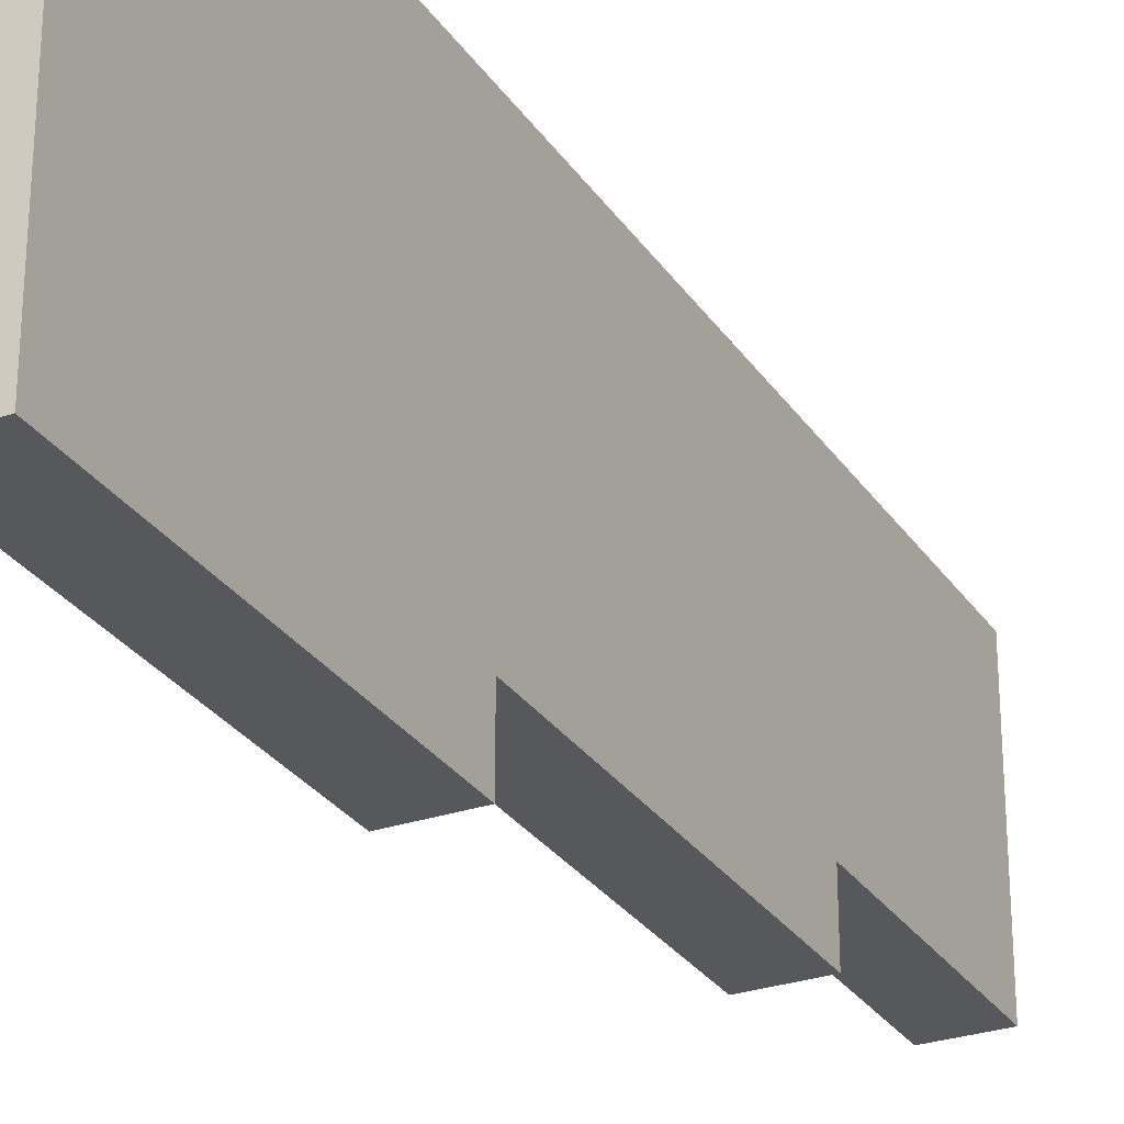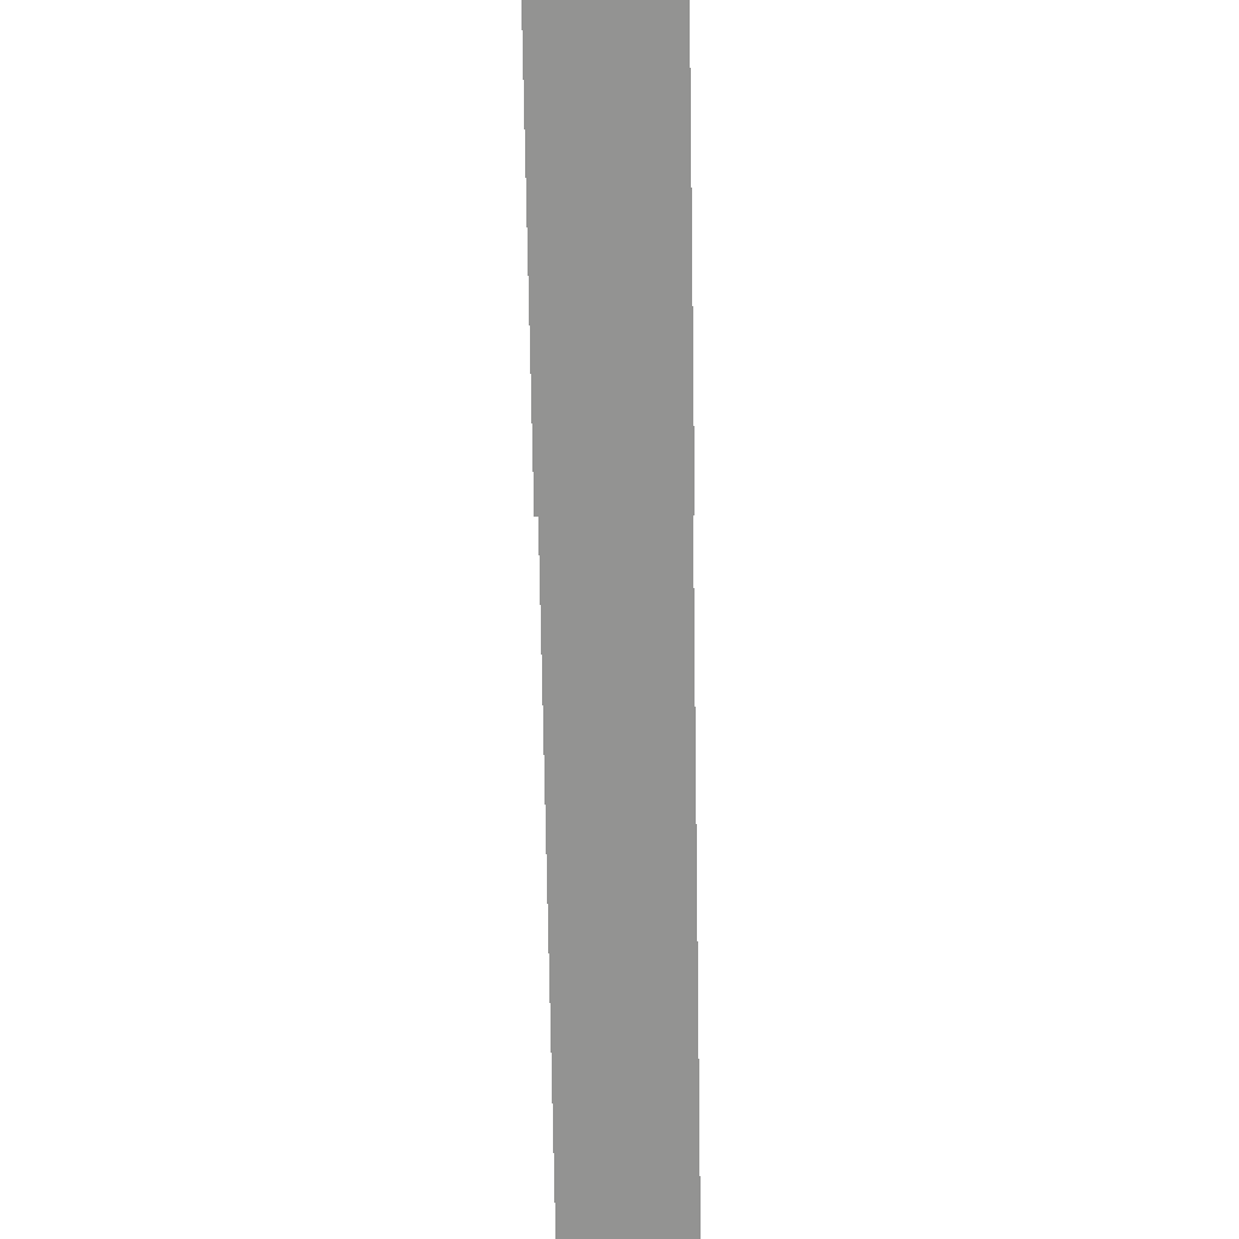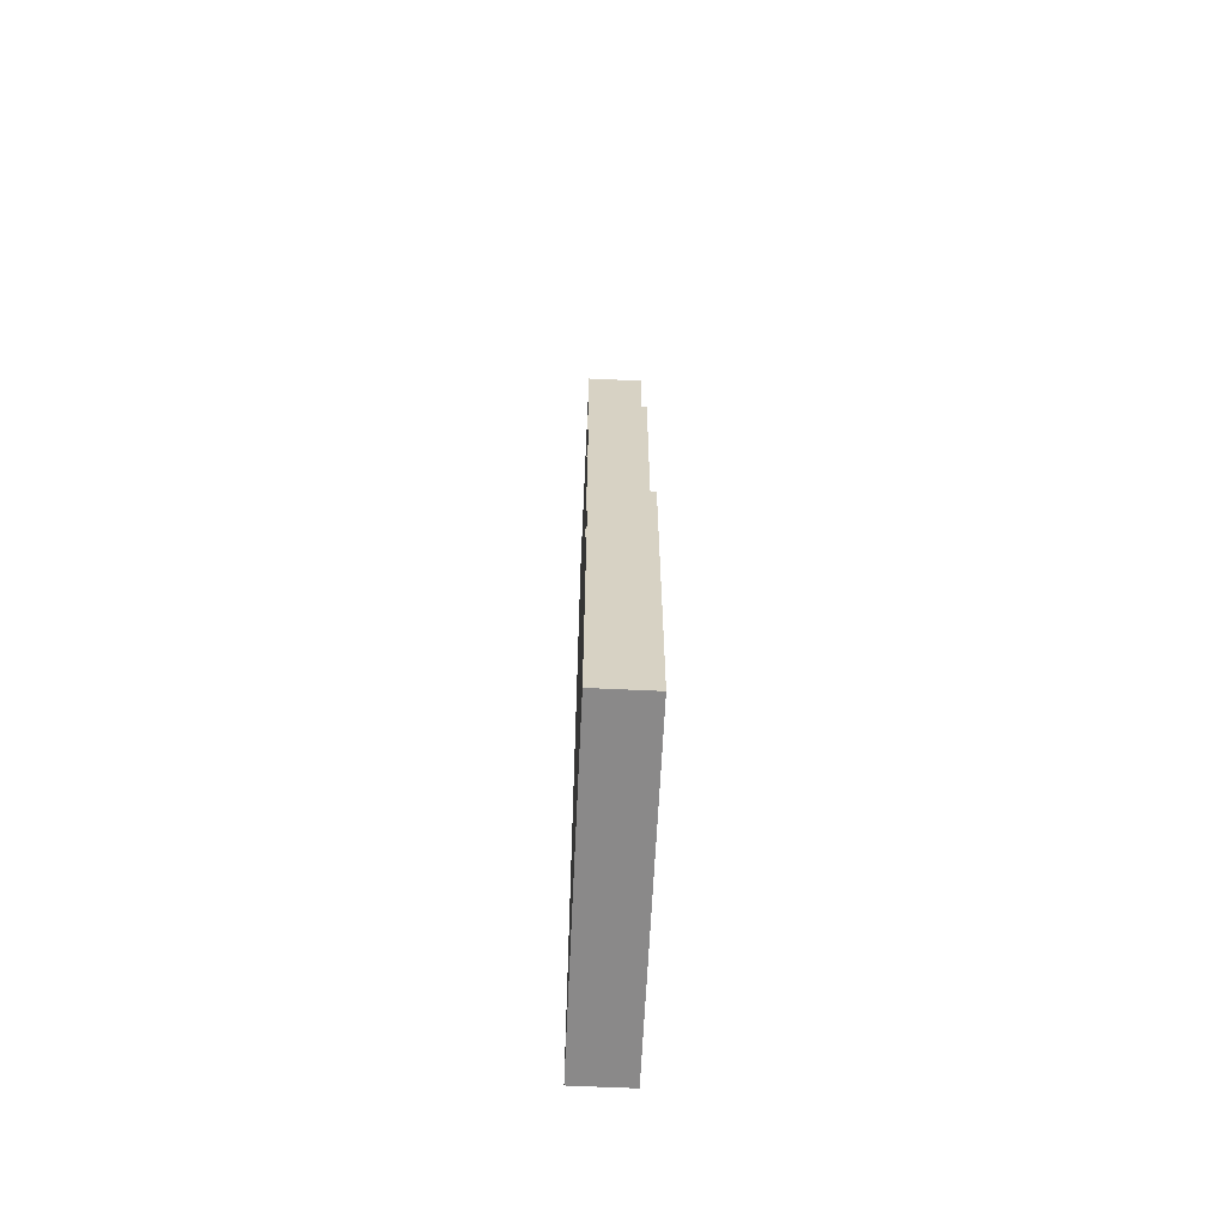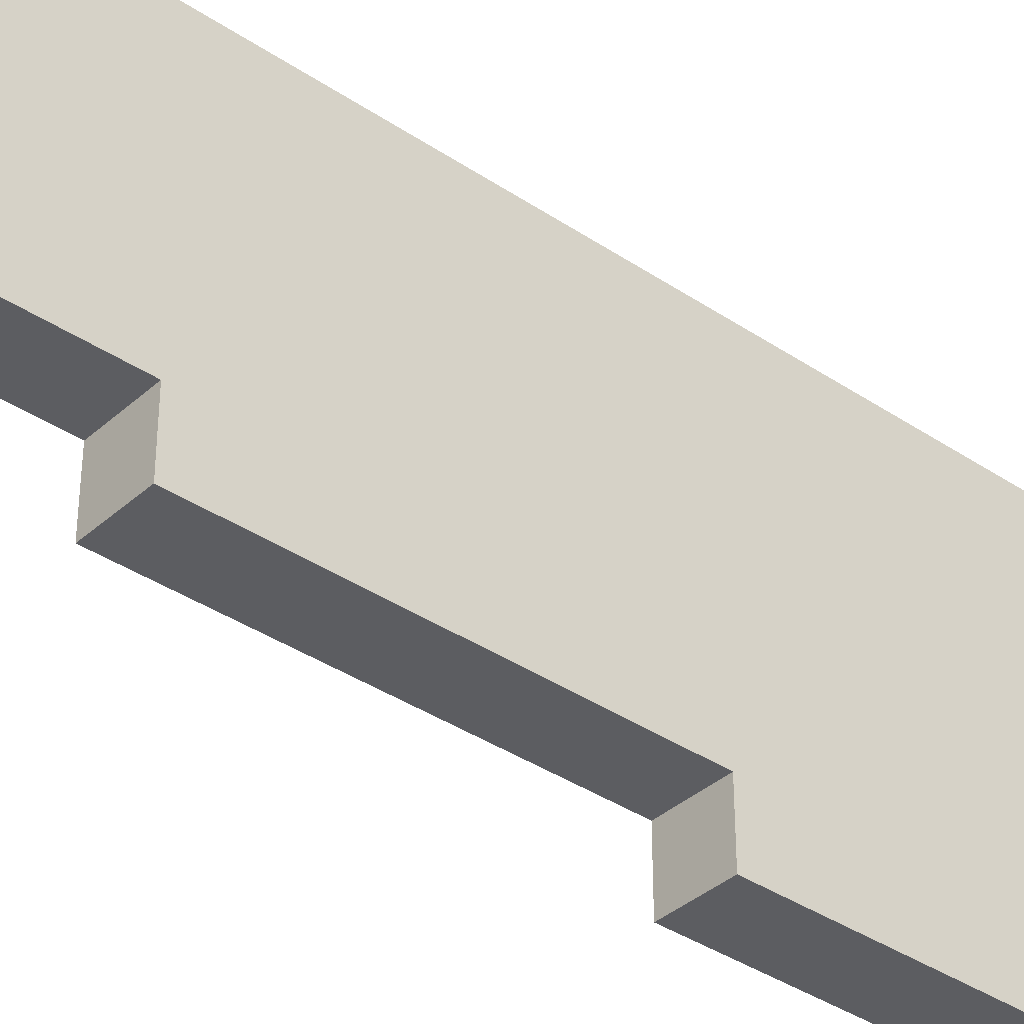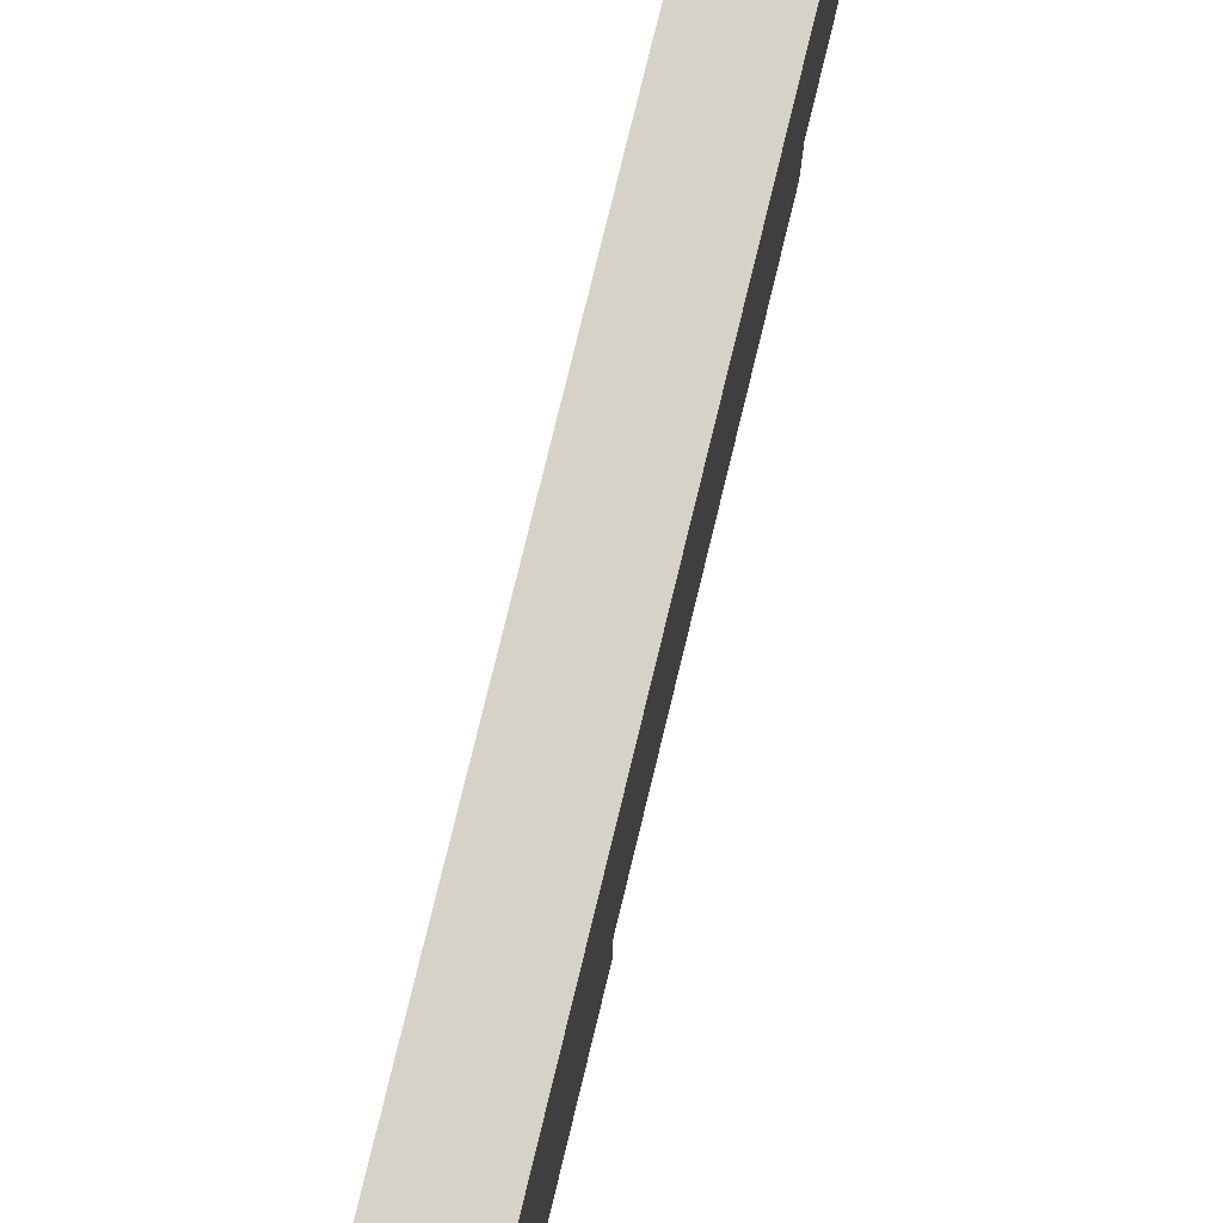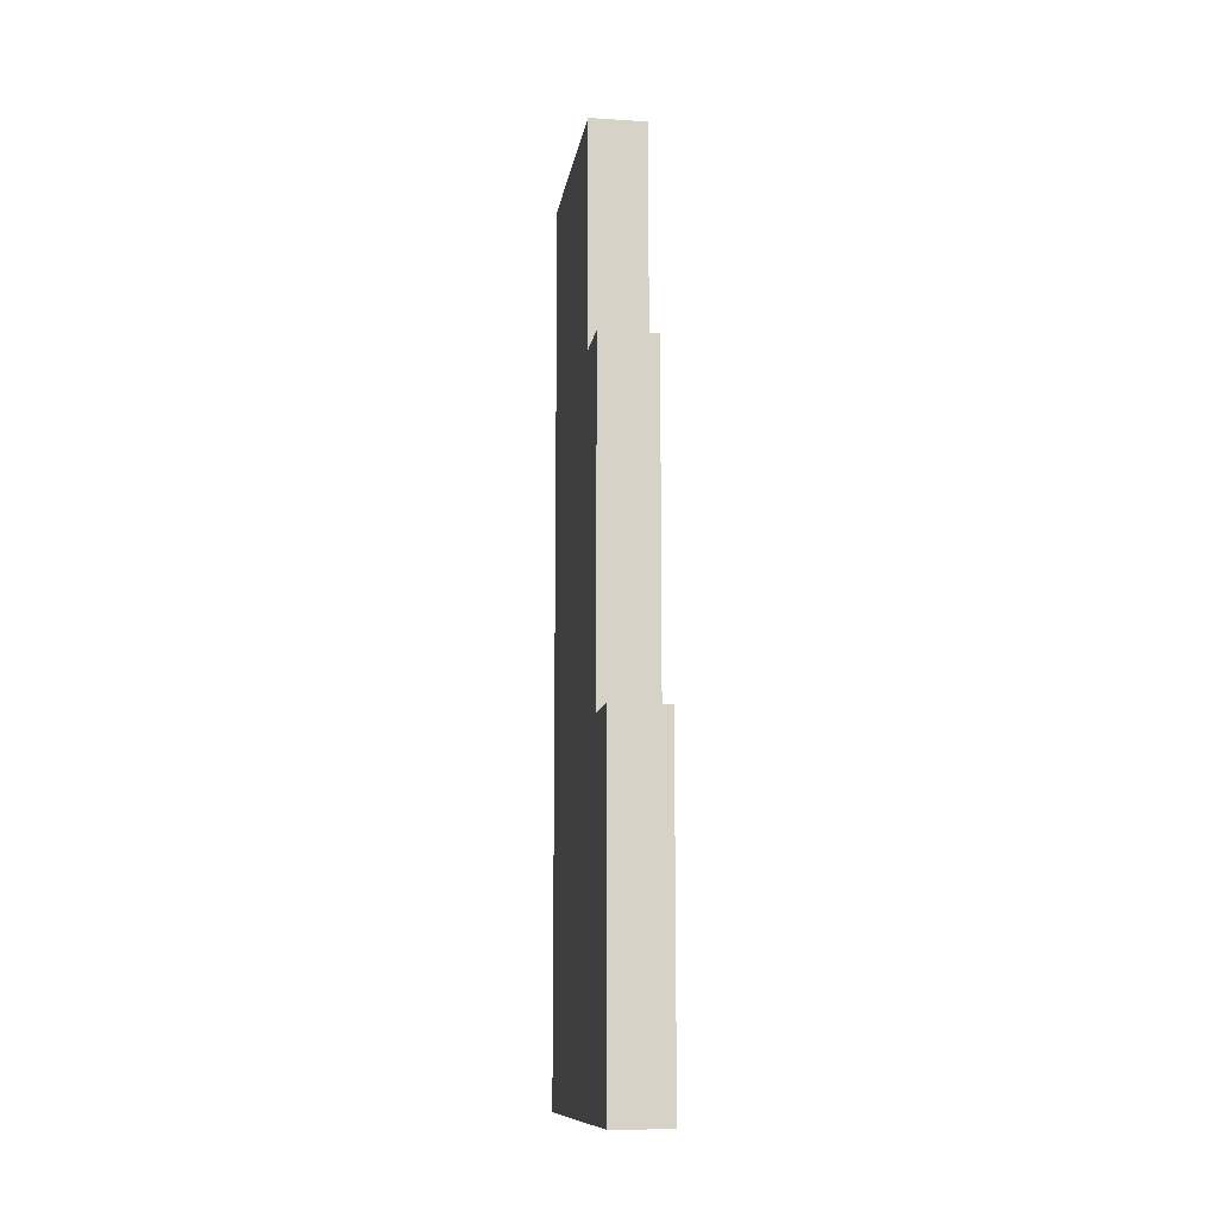
<metadata>
{"format":"obj","ext":"obj","renderer":"f3d","projection":"perspective","resolution":1024,"background":"white","views":[{"elev":-28.5,"azim":-152.9,"up":"+Y"},{"elev":-66.6,"azim":-179.1,"up":"+Y"},{"elev":-63.3,"azim":-2.7,"up":"+Z"},{"elev":-37.1,"azim":49.0,"up":"+Y"},{"elev":78.5,"azim":-166.3,"up":"+Y"},{"elev":-11.5,"azim":-8.7,"up":"+Z"}]}
</metadata>
<code>
g Computer2
v -0.5 9 -2
v -0.5 9 -7
v -0.5 9 -8
v -0.5 10 4
v -0.5 10 -2
v -0.5 11 8
v -0.5 11 7
v -0.5 11 4
v -0.5 14 7
v -0.5 14 1
v -0.5 14 -1
v -0.5 14 -7
v -0.5 15 8
v -0.5 15 1
v -0.5 15 -1
v -0.5 15 -8
v 0.5 9 -2
v 0.5 9 -7
v 0.5 9 -8
v 0.5 10 4
v 0.5 10 -2
v 0.5 11 8
v 0.5 11 7
v 0.5 11 4
v 0.5 14 7
v 0.5 14 1
v 0.5 14 -1
v 0.5 14 -7
v 0.5 15 8
v 0.5 15 1
v 0.5 15 -1
v 0.5 15 -8
v -0.5 11 8
v -0.5 15 8
v 0.5 11 8
v 0.5 15 8
v -0.5 10 4
v -0.5 11 4
v 0.5 10 4
v 0.5 11 4
v -0.5 9 -2
v -0.5 10 -2
v 0.5 9 -2
v 0.5 10 -2
v -0.5 9 -8
v -0.5 15 -8
v 0.5 9 -8
v 0.5 15 -8
v -0.5 9 -2
v 0.5 9 -2
v -0.5 9 -7
v 0.5 9 -7
v -0.5 9 -8
v 0.5 9 -8
v -0.5 10 4
v 0.5 10 4
v -0.5 10 -2
v 0.5 10 -2
v -0.5 11 8
v 0.5 11 8
v -0.5 11 7
v 0.5 11 7
v -0.5 11 4
v 0.5 11 4
v -0.5 15 8
v 0.5 15 8
v -0.5 15 1
v 0.5 15 1
v -0.5 15 -1
v 0.5 15 -1
v -0.5 15 -8
v 0.5 15 -8
f 5 2 1
f 8 5 4
f 9 7 6
f 9 8 7
f 10 5 8
f 10 8 9
f 11 5 10
f 12 3 2
f 12 5 11
f 12 2 5
f 13 10 9
f 13 9 6
f 14 11 10
f 14 10 13
f 15 12 11
f 15 11 14
f 16 3 12
f 16 12 15
f 17 18 21
f 20 21 24
f 22 23 25
f 23 24 25
f 24 21 26
f 25 24 26
f 26 21 27
f 18 19 28
f 27 21 28
f 21 18 28
f 25 26 29
f 22 25 29
f 26 27 30
f 29 26 30
f 27 28 31
f 30 27 31
f 28 19 32
f 31 28 32
f 35 34 33
f 36 34 35
f 39 38 37
f 40 38 39
f 43 42 41
f 44 42 43
f 45 46 47
f 47 46 48
f 51 50 49
f 52 50 51
f 53 52 51
f 54 52 53
f 57 56 55
f 58 56 57
f 61 60 59
f 62 60 61
f 63 62 61
f 64 62 63
f 65 66 67
f 67 66 68
f 67 68 69
f 69 68 70
f 69 70 71
f 71 70 72

</code>
